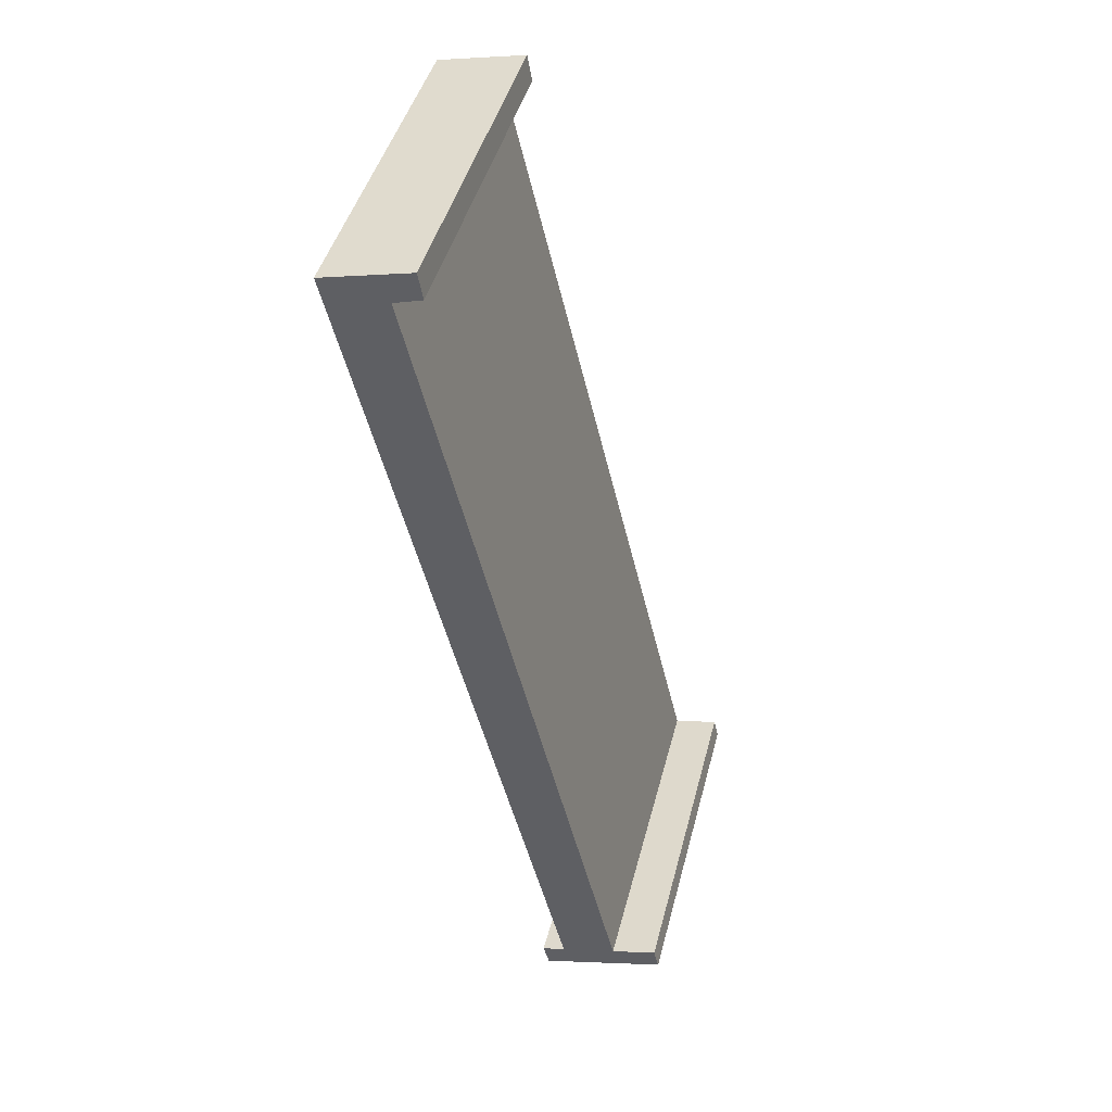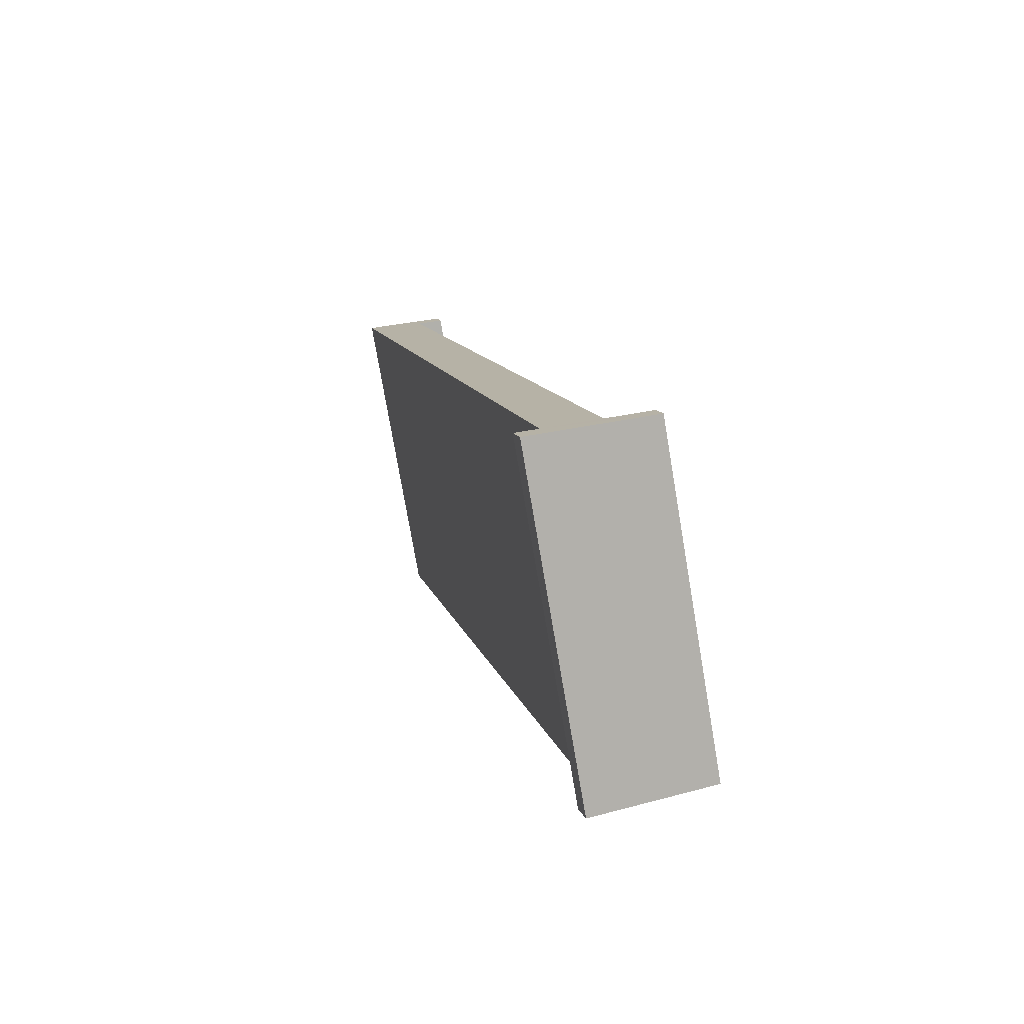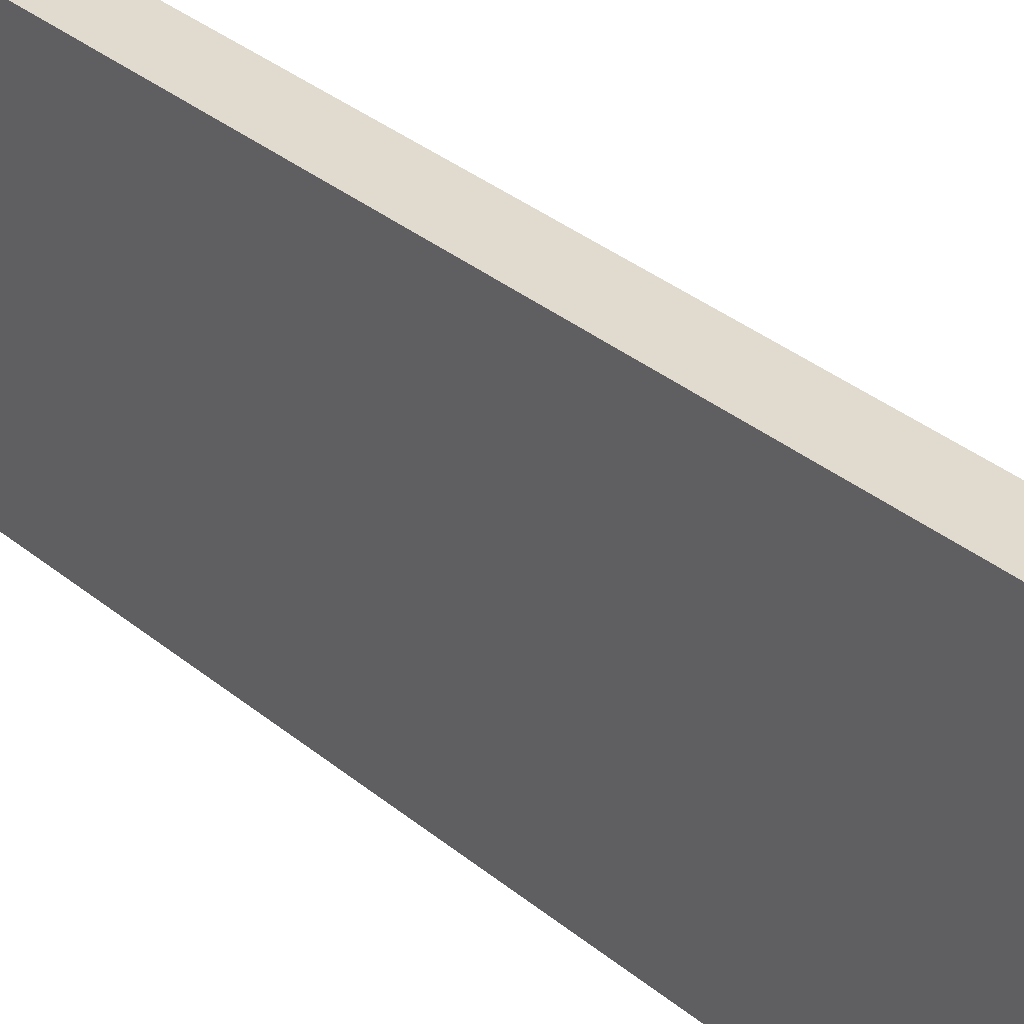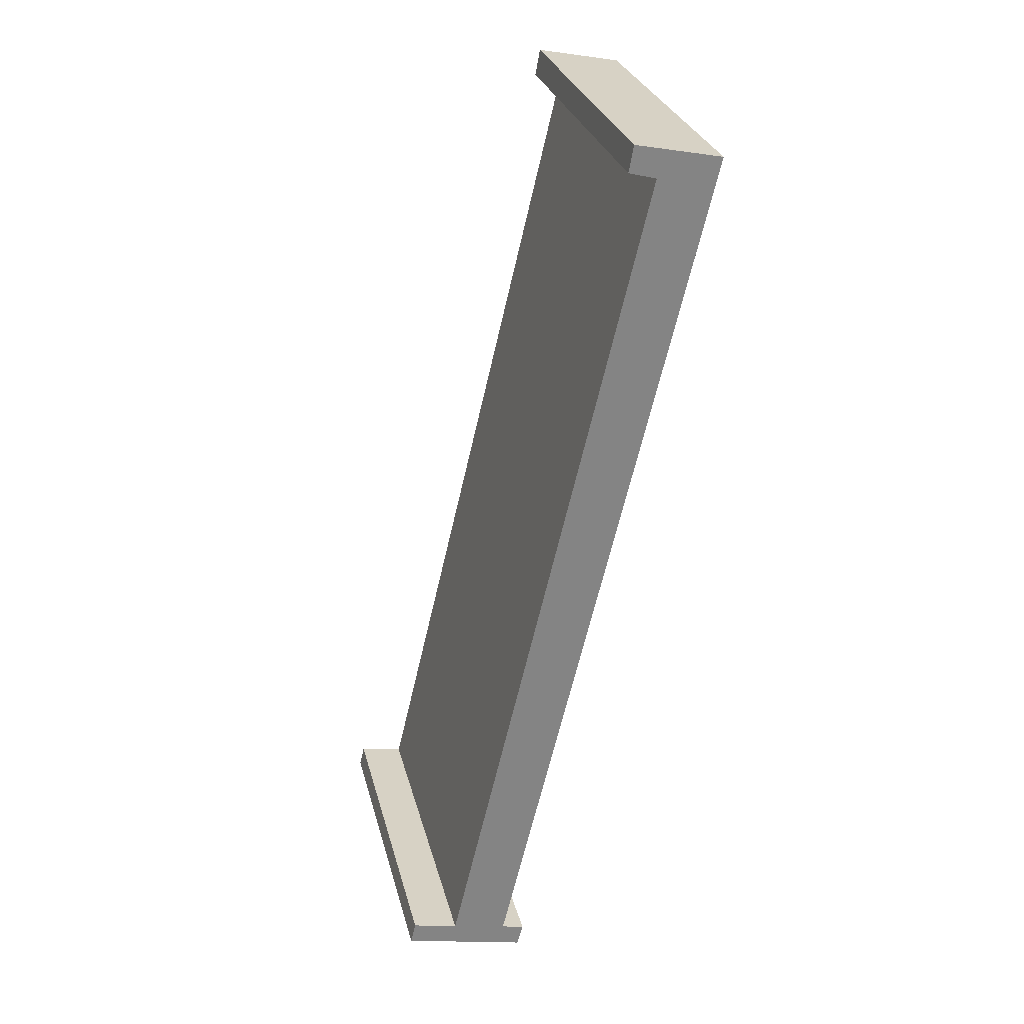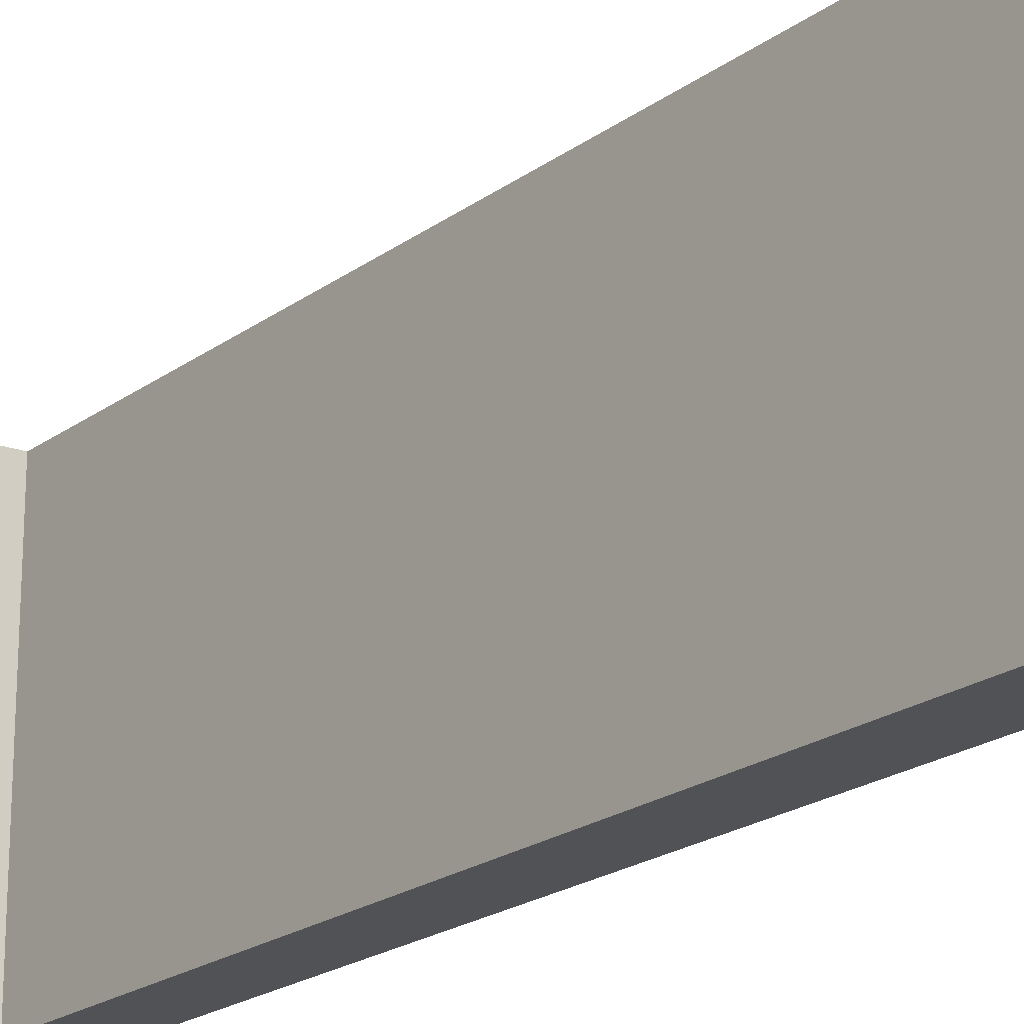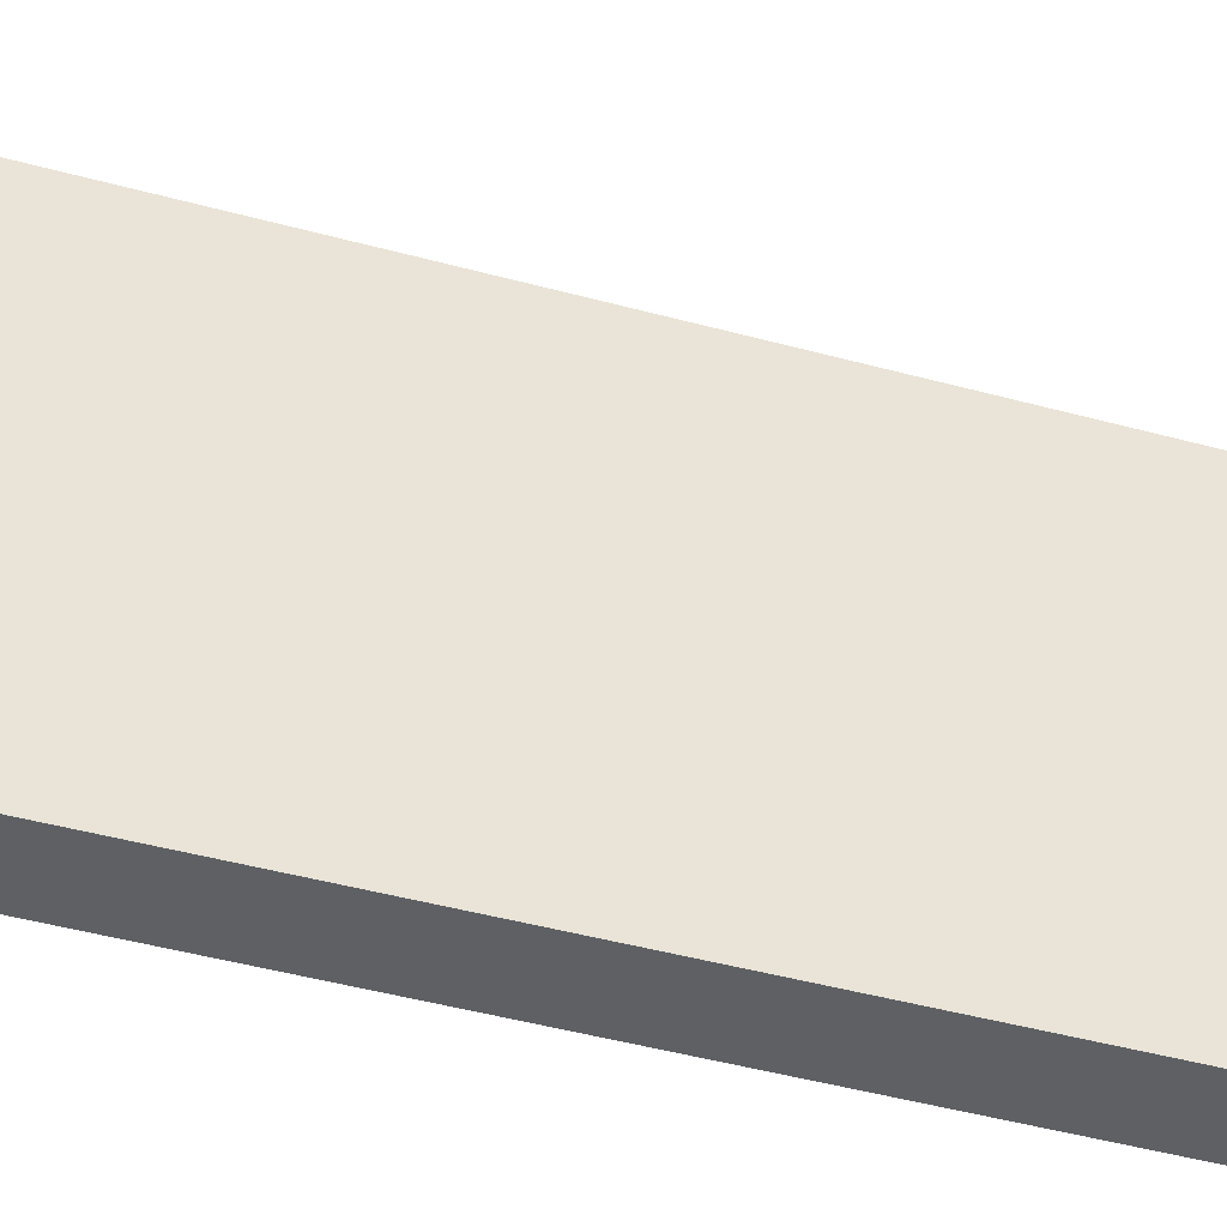
<metadata>
{"format":"obj","ext":"obj","renderer":"f3d","projection":"perspective","resolution":1024,"background":"white","views":[{"elev":45.0,"azim":-165.6,"up":"+Z"},{"elev":-76.4,"azim":-170.3,"up":"+Z"},{"elev":34.9,"azim":150.8,"up":"+Y"},{"elev":28.9,"azim":-13.8,"up":"+Z"},{"elev":-21.2,"azim":-24.7,"up":"+Y"},{"elev":-42.2,"azim":-95.1,"up":"+Y"}]}
</metadata>
<code>
v  4.896 5.315 13.59
v  3.907 5.27 13.34
v  3.555 5.247 13.86
v  1.63 5.315 -0.024
v  3.482 5.248 13.46
v  1.888 5.332 -0.449
v  1.983 5.333 -0.105
v  0 5.237 3.207e-16
v  0.781 5.272 0.164
v  0.078 5.237 0.329
v  3.482 -8.239e-16 13.46
v  3.555 -8.489e-16 13.86
v  0 0 0
v  0.078 -2.015e-17 0.329
v  0.781 -1.004e-17 0.164
v  3.907 -8.171e-16 13.34
v  4.896 -8.318e-16 13.59
v  1.983 6.429e-18 -0.105
v  1.63 1.47e-18 -0.024
v  1.888 2.749e-17 -0.449
g defaultobject
f 1 2 3
f 2 1 4
f 3 2 5
f 6 4 7
f 4 6 8
f 4 8 9
f 4 9 2
f 9 8 10
f 11 3 5
f 3 11 12
f 13 10 8
f 10 13 14
f 15 2 9
f 2 15 16
f 3 17 1
f 17 3 12
f 4 18 7
f 18 4 19
f 10 15 9
f 15 10 14
f 17 4 1
f 4 17 19
f 18 6 7
f 6 18 20
f 20 8 6
f 8 20 13
f 16 5 2
f 5 16 11
f 17 15 19
f 15 17 16
f 16 17 11
f 11 17 12
f 18 13 20
f 13 18 15
f 13 15 14
f 15 18 19

</code>
